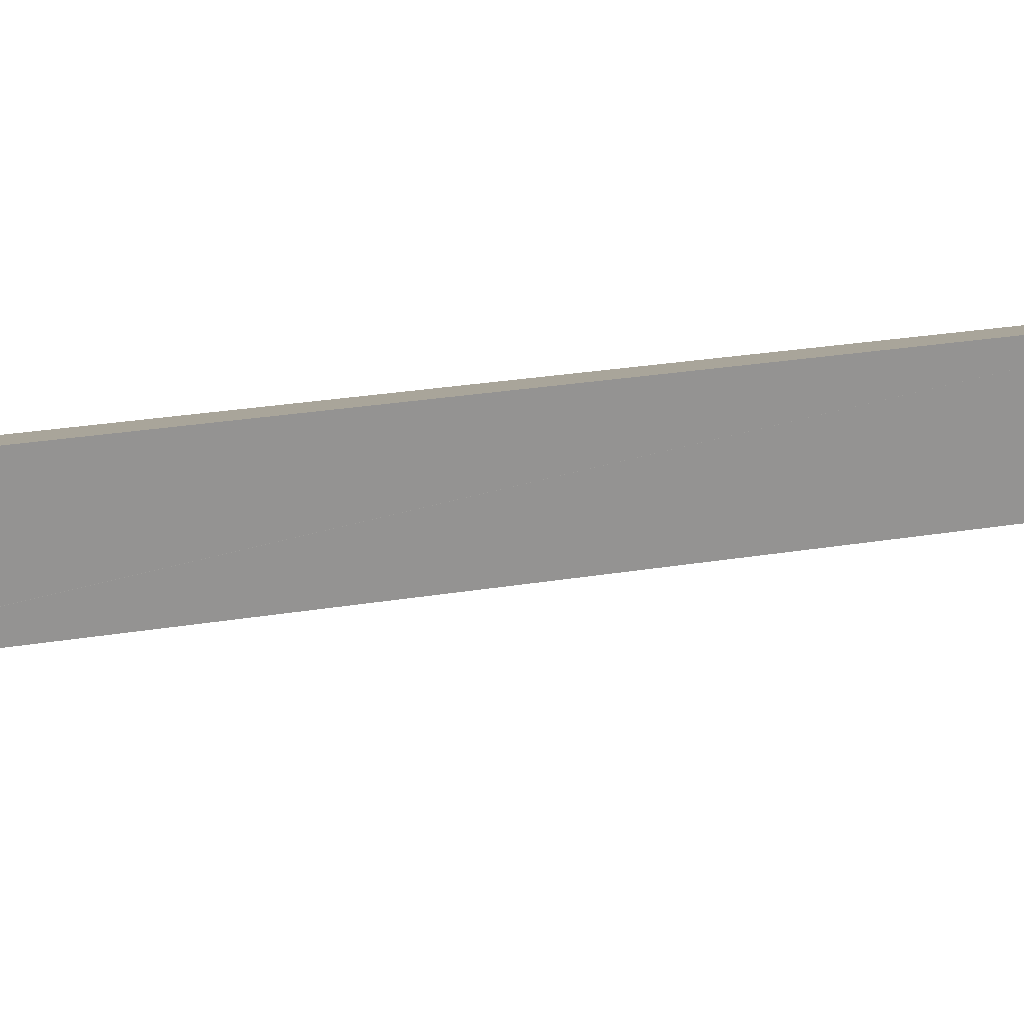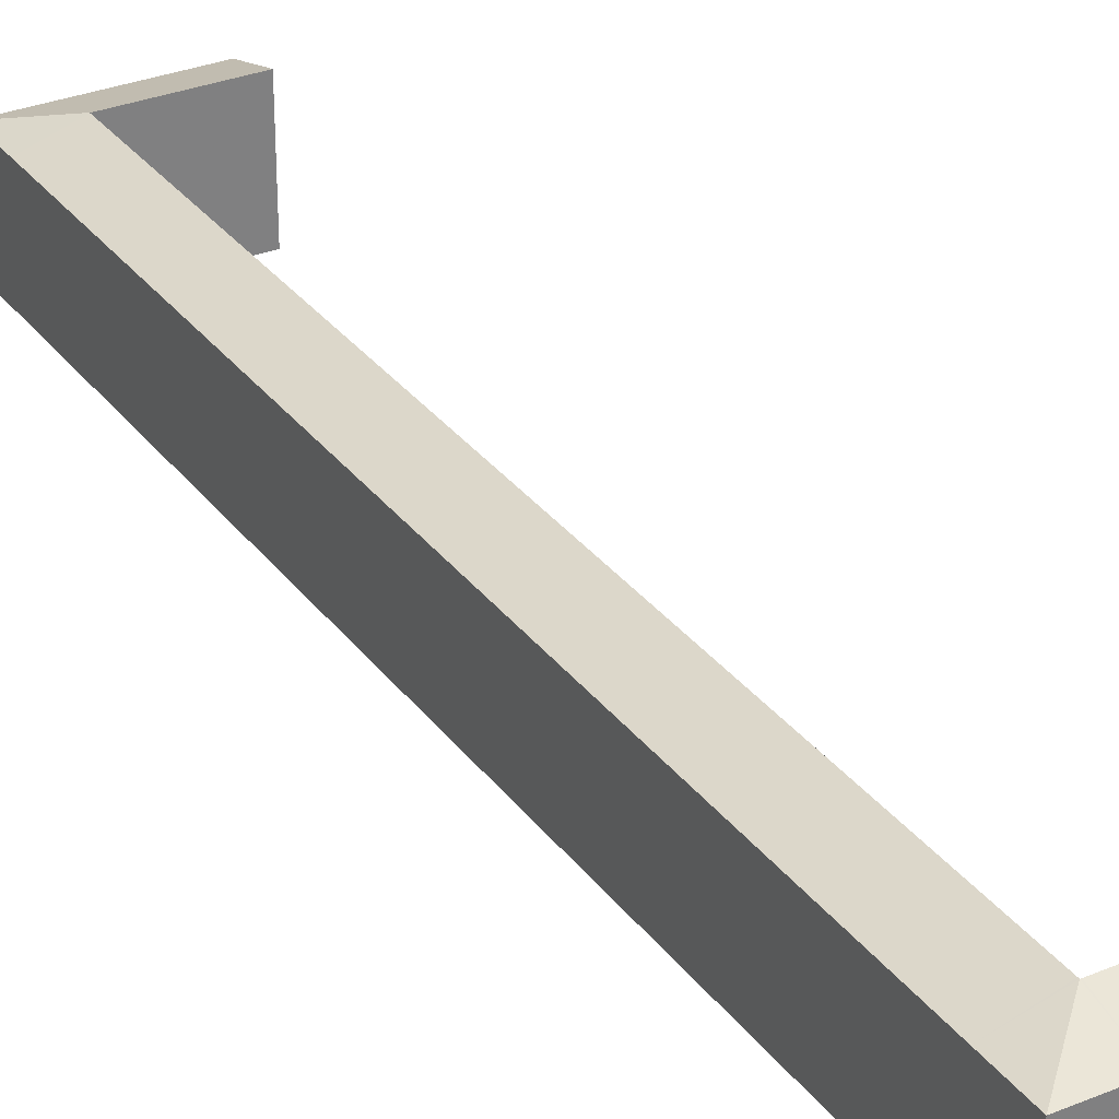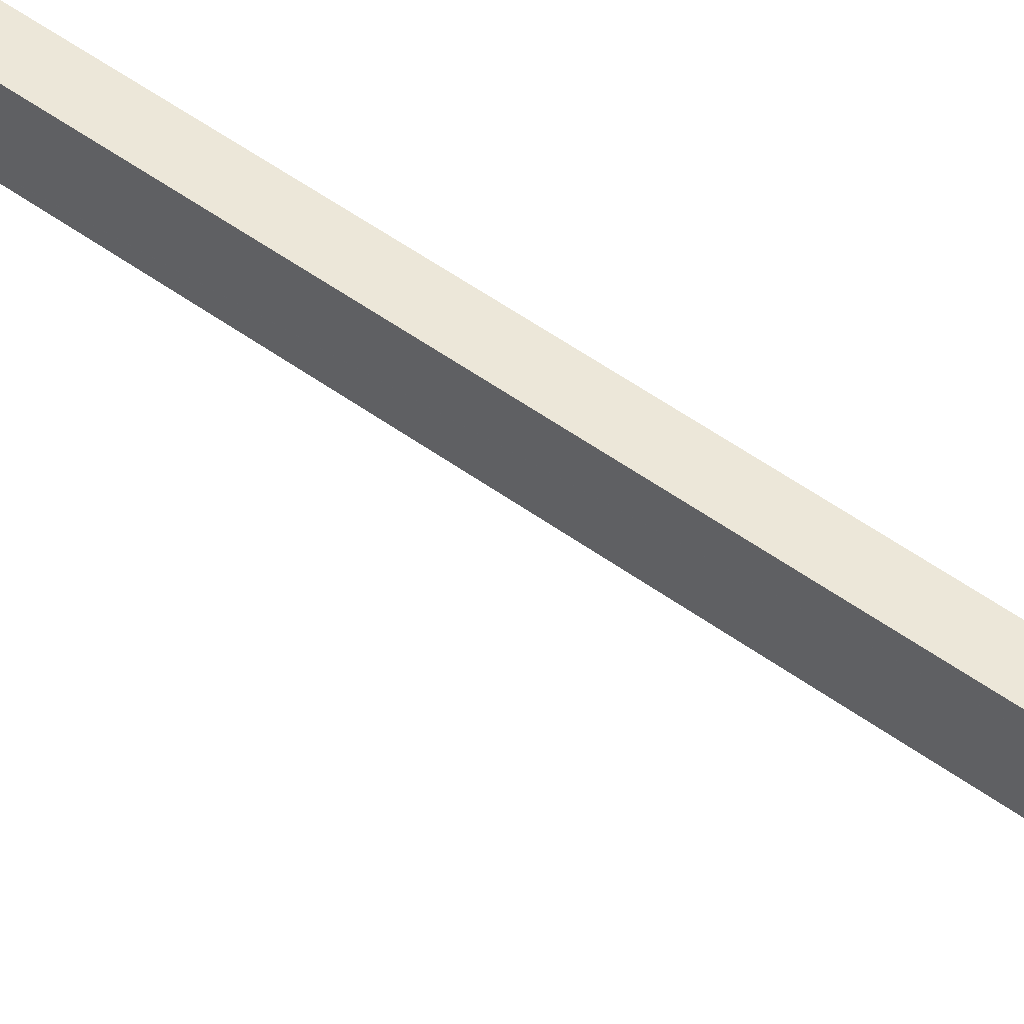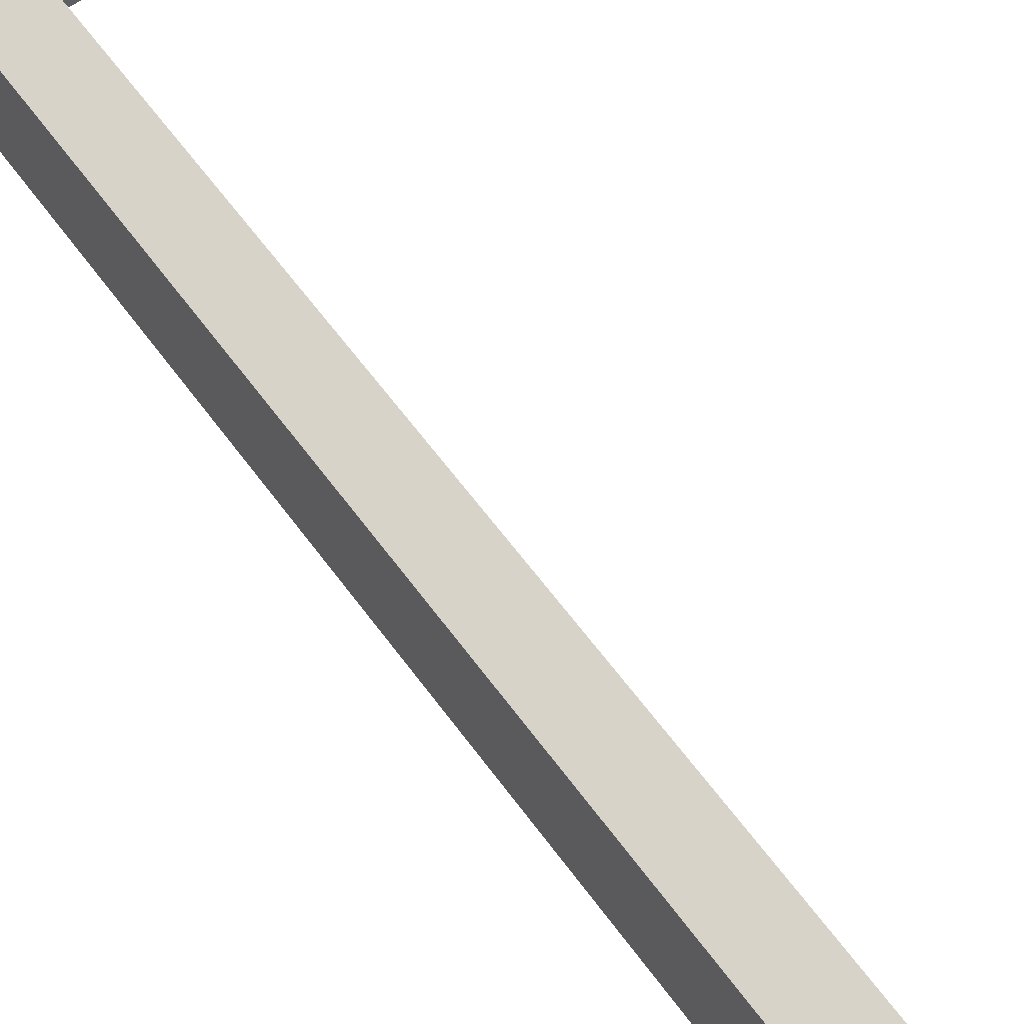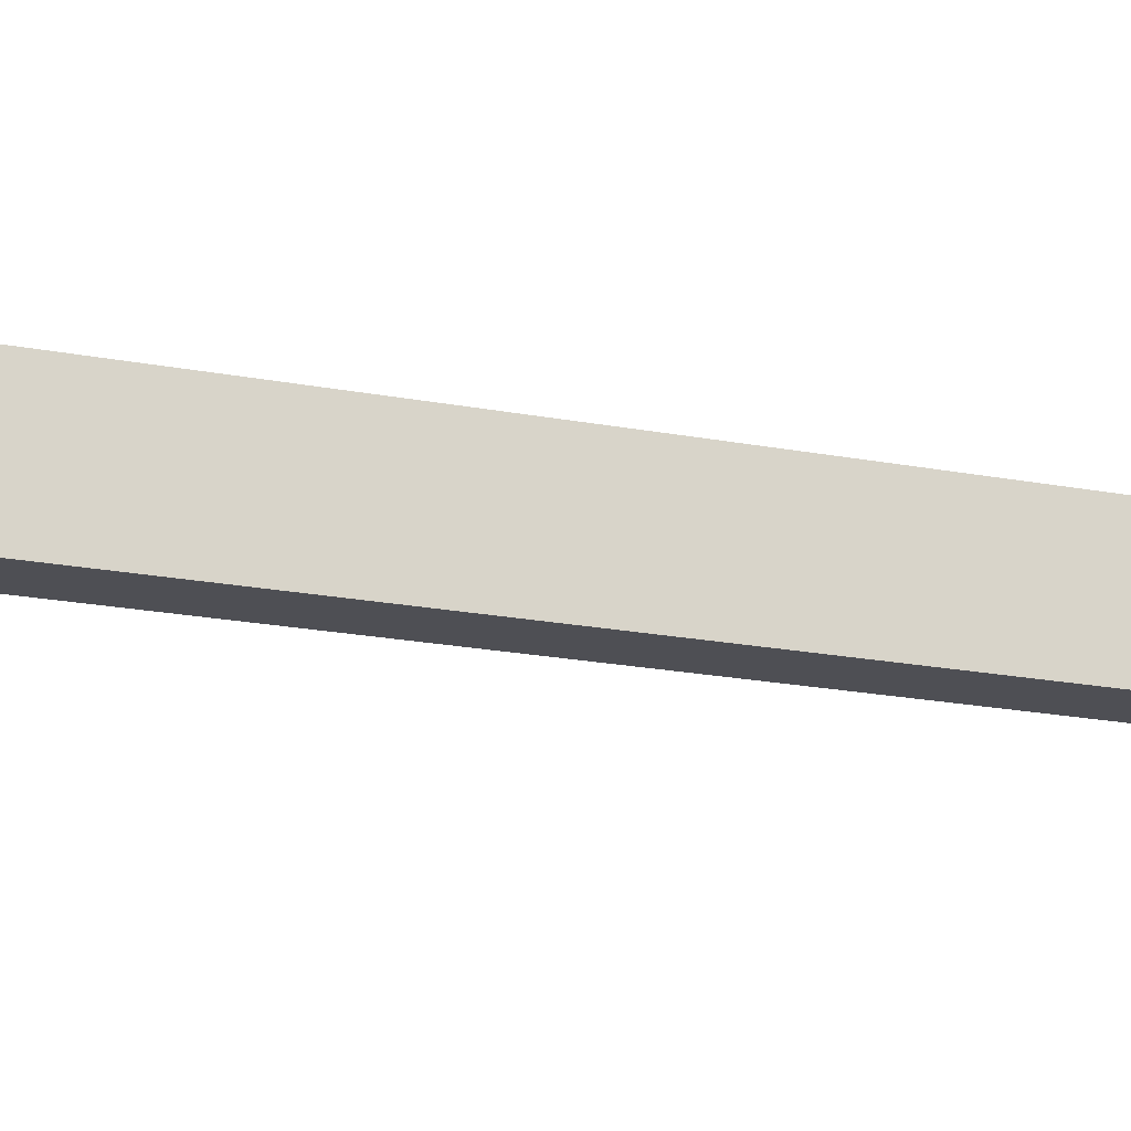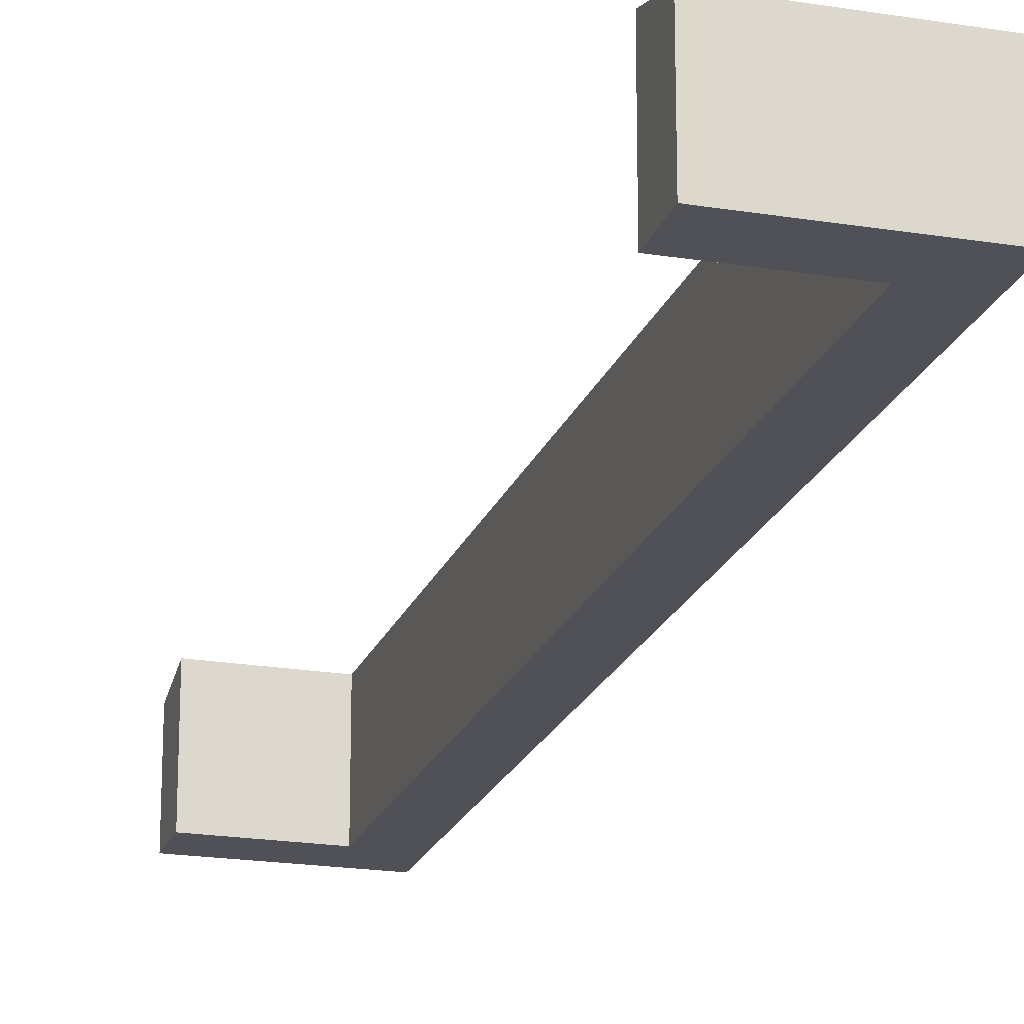
<metadata>
{"format":"obj","ext":"obj","renderer":"f3d","projection":"perspective","resolution":1024,"background":"white","views":[{"elev":22.8,"azim":85.6,"up":"+Y"},{"elev":31.2,"azim":-17.9,"up":"+Y"},{"elev":61.5,"azim":137.6,"up":"+Y"},{"elev":59.3,"azim":-23.1,"up":"+Y"},{"elev":-18.4,"azim":-98.8,"up":"+Y"},{"elev":-20.3,"azim":175.8,"up":"+Y"}]}
</metadata>
<code>
v  13.67 6.011 49.83
v  19.91 5.253 51.16
v  19.34 6.023 48.54
v  14.23 5.253 52.4
v  13.61 6.013 49.84
v  11.54 5.253 52.99
v  0 5.252 3.216e-16
v  3.136 5.993 2.111
v  3.172 6.003 2.103
v  0.604 5.253 2.772
v  3.158 5.993 2.211
v  13.59 6.013 49.77
v  10.97 5.253 50.34
v  8.412 5.252 -1.849
v  3.268 6.003 2.082
v  8.981 6.004 0.828
v  7.582 5.256 -1.652
v  3.344 5.253 -0.729
v  2.687 5.253 -0.586
v  7.582 1.012e-16 -1.652
v  8.412 1.132e-16 -1.849
v  3.344 4.464e-17 -0.729
v  0 0 0
v  2.687 3.588e-17 -0.586
v  19.34 -2.972e-15 48.54
v  13.61 -3.052e-15 49.84
v  13.67 -3.051e-15 49.83
v  0.604 -1.697e-16 2.772
v  10.97 -3.082e-15 50.34
v  11.54 -3.245e-15 52.99
v  19.91 -3.133e-15 51.16
v  14.23 -3.209e-15 52.4
v  3.136 -1.293e-16 2.111
v  3.172 -1.288e-16 2.103
v  8.981 -5.07e-17 0.828
v  3.268 -1.275e-16 2.082
v  13.59 -3.047e-15 49.77
v  3.158 -1.354e-16 2.211
g defaultobject
f 1 2 3
f 2 1 4
f 4 1 5
f 4 5 6
f 7 8 9
f 8 7 10
f 8 10 11
f 11 10 12
f 12 10 13
f 12 13 5
f 5 13 6
f 14 15 16
f 15 14 17
f 15 17 18
f 15 18 9
f 9 18 7
f 7 18 19
f 14 20 17
f 20 14 21
f 20 18 17
f 18 20 19
f 19 20 7
f 7 20 22
f 7 22 23
f 23 22 24
f 25 1 3
f 1 25 5
f 5 25 26
f 26 25 27
f 23 10 7
f 10 23 28
f 10 28 13
f 13 28 29
f 13 29 6
f 6 29 30
f 30 4 6
f 4 30 2
f 2 30 31
f 31 30 32
f 8 15 9
f 15 8 16
f 16 8 33
f 16 33 34
f 16 34 35
f 35 34 36
f 2 25 3
f 25 2 31
f 26 12 5
f 12 26 11
f 11 26 37
f 11 37 38
f 11 38 8
f 8 38 33
f 35 14 16
f 14 35 21
f 31 26 25
f 27 25 26
f 30 29 32
f 31 32 29
f 26 31 29
f 37 26 29
f 28 37 29
f 38 37 28
f 23 38 28
f 33 38 23
f 34 33 23
f 36 34 23
f 35 36 23
f 20 35 23
f 21 35 20
f 22 20 23
f 24 22 23

</code>
